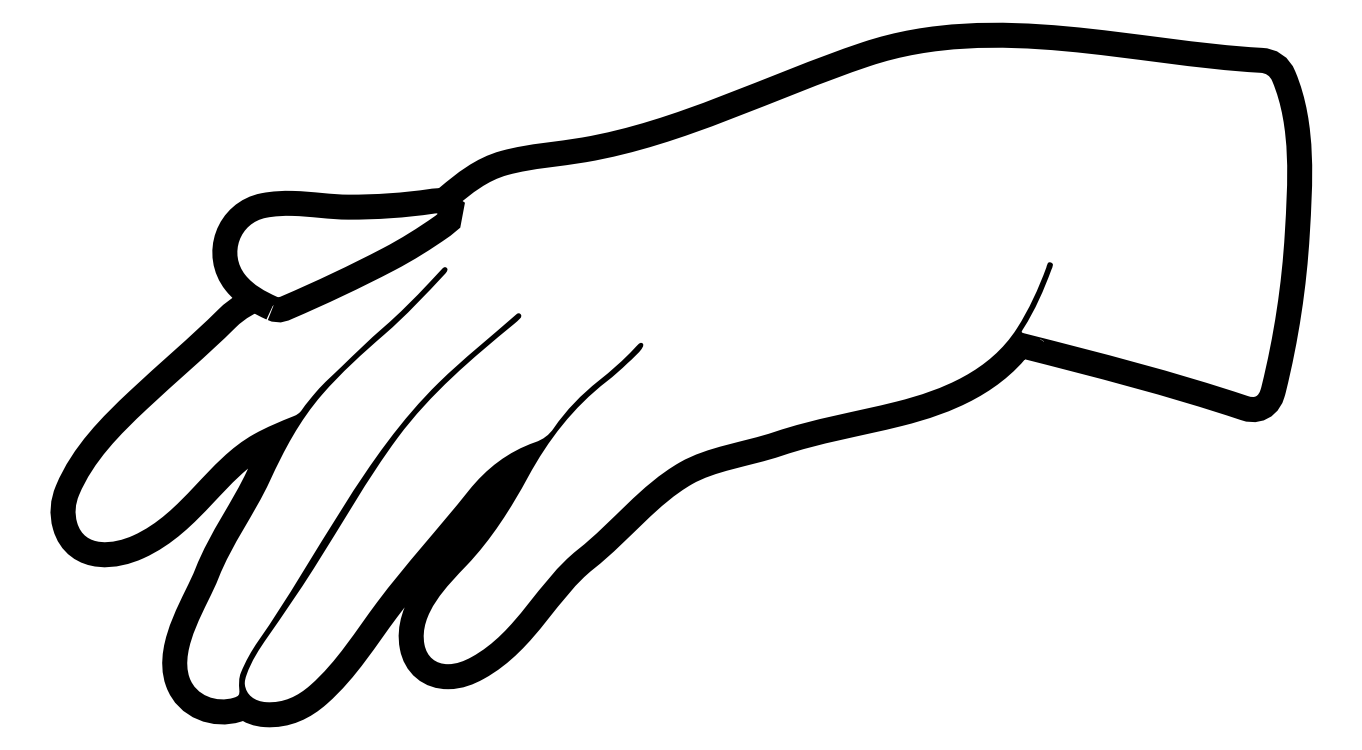
<metadata>
{"format":"dxf","ext":"dxf","renderer":"ezdxf+matplotlib","layout":"modelspace","background":"white","min_lineweight":24,"dpi":150}
</metadata>
<code>
0
SECTION
2
ENTITIES
0
SPLINE
8
Layer 1
210
0
220
0
230
1
70
    11
71
     3
72
   227
73
   223
74
     0
42
1e-10
43
1e-10
12
1
22
0
32
0
13
1
23
0
33
0
40
0
40
0
40
0
40
0
40
1
40
1
40
1
40
2
40
2
40
2
40
3
40
3
40
3
40
4
40
4
40
4
40
5
40
5
40
5
40
6
40
6
40
6
40
7
40
7
40
7
40
8
40
8
40
8
40
9
40
9
40
9
40
10
40
10
40
10
40
11
40
11
40
11
40
12
40
12
40
12
40
13
40
13
40
13
40
14
40
14
40
14
40
15
40
15
40
15
40
16
40
16
40
16
40
17
40
17
40
17
40
18
40
18
40
18
40
19
40
19
40
19
40
20
40
20
40
20
40
21
40
21
40
21
40
22
40
22
40
22
40
23
40
23
40
23
40
24
40
24
40
24
40
25
40
25
40
25
40
26
40
26
40
26
40
27
40
27
40
27
40
28
40
28
40
28
40
29
40
29
40
29
40
30
40
30
40
30
40
31
40
31
40
31
40
32
40
32
40
32
40
33
40
33
40
33
40
34
40
34
40
34
40
35
40
35
40
35
40
36
40
36
40
36
40
37
40
37
40
37
40
38
40
38
40
38
40
39
40
39
40
39
40
40
40
40
40
40
40
41
40
41
40
41
40
42
40
42
40
42
40
43
40
43
40
43
40
44
40
44
40
44
40
45
40
45
40
45
40
46
40
46
40
46
40
47
40
47
40
47
40
48
40
48
40
48
40
49
40
49
40
49
40
50
40
50
40
50
40
51
40
51
40
51
40
52
40
52
40
52
40
53
40
53
40
53
40
54
40
54
40
54
40
55
40
55
40
55
40
56
40
56
40
56
40
57
40
57
40
57
40
58
40
58
40
58
40
59
40
59
40
59
40
60
40
60
40
60
40
61
40
61
40
61
40
62
40
62
40
62
40
63
40
63
40
63
40
64
40
64
40
64
40
65
40
65
40
65
40
66
40
66
40
66
40
67
40
67
40
67
40
68
40
68
40
68
40
69
40
69
40
69
40
70
40
70
40
70
40
71
40
71
40
71
40
72
40
72
40
72
40
73
40
73
40
73
40
74
40
74
40
74
40
74
10
21.54
20
-55
30
0
10
21.51
20
-55.04
30
0
10
21.51
20
-55.04
30
0
10
21.56
20
-55.05
30
0
10
22.3
20
-55.24
30
0
10
23.04
20
-55.43
30
0
10
23.76
20
-55.67
30
0
10
23.83
20
-55.69
30
0
10
23.87
20
-55.67
30
0
10
23.89
20
-55.61
30
0
10
23.89
20
-55.6
30
0
10
23.9
20
-55.58
30
0
10
23.9
20
-55.57
30
0
10
24.02
20
-55.07
30
0
10
24.1
20
-54.56
30
0
10
24.13
20
-54.05
30
0
10
24.16
20
-53.57
30
0
10
24.2
20
-53.01
30
0
10
24
20
-52.55
30
0
10
23.98
20
-52.5
30
0
10
23.94
20
-52.47
30
0
10
23.89
20
-52.47
30
0
10
22.63
20
-52.4
30
0
10
21.26
20
-51.99
30
0
10
20.02
20
-52.4
30
0
10
19.08
20
-52.72
30
0
10
18.19
20
-53.18
30
0
10
17.21
20
-53.35
30
0
10
16.95
20
-53.4
30
0
10
16.69
20
-53.41
30
0
10
16.43
20
-53.48
30
0
10
16.23
20
-53.53
30
0
10
16.08
20
-53.66
30
0
10
15.92
20
-53.79
30
0
10
15.75
20
-53.94
30
0
10
15.57
20
-54.06
30
0
10
15.37
20
-54.17
30
0
10
14.96
20
-54.42
30
0
10
14.51
20
-54.62
30
0
10
14.06
20
-54.79
30
0
10
13.94
20
-54.84
30
0
10
13.83
20
-54.9
30
0
10
13.74
20
-54.99
30
0
10
13.46
20
-55.27
30
0
10
13.15
20
-55.53
30
0
10
12.86
20
-55.8
30
0
10
12.59
20
-56.05
30
0
10
12.33
20
-56.32
30
0
10
12.19
20
-56.65
30
0
10
12.15
20
-56.74
30
0
10
12.14
20
-56.83
30
0
10
12.17
20
-56.92
30
0
10
12.24
20
-57.18
30
0
10
12.53
20
-57.14
30
0
10
12.72
20
-57.05
30
0
10
13.22
20
-56.83
30
0
10
13.46
20
-56.31
30
0
10
13.92
20
-56.05
30
0
10
14.05
20
-55.98
30
0
10
14.18
20
-55.92
30
0
10
14.31
20
-55.87
30
0
10
14.35
20
-55.86
30
0
10
14.37
20
-55.84
30
0
10
14.39
20
-55.81
30
0
10
14.44
20
-55.74
30
0
10
14.49
20
-55.69
30
0
10
14.54
20
-55.63
30
0
10
14.61
20
-55.54
30
0
10
14.7
20
-55.46
30
0
10
14.79
20
-55.38
30
0
10
14.92
20
-55.25
30
0
10
15.06
20
-55.11
30
0
10
15.2
20
-54.99
30
0
10
15.36
20
-54.85
30
0
10
15.51
20
-54.7
30
0
10
15.65
20
-54.55
30
0
10
15.7
20
-54.5
30
0
10
15.74
20
-54.46
30
0
10
15.78
20
-54.41
30
0
10
15.8
20
-54.4
30
0
10
15.81
20
-54.38
30
0
10
15.83
20
-54.4
30
0
10
15.84
20
-54.41
30
0
10
15.83
20
-54.43
30
0
10
15.82
20
-54.45
30
0
10
15.82
20
-54.45
30
0
10
15.82
20
-54.46
30
0
10
15.81
20
-54.46
30
0
10
15.62
20
-54.67
30
0
10
15.43
20
-54.87
30
0
10
15.21
20
-55.06
30
0
10
15
20
-55.25
30
0
10
14.78
20
-55.44
30
0
10
14.59
20
-55.66
30
0
10
14.37
20
-55.91
30
0
10
14.22
20
-56.2
30
0
10
14.08
20
-56.51
30
0
10
13.92
20
-56.84
30
0
10
13.7
20
-57.13
30
0
10
13.57
20
-57.48
30
0
10
13.46
20
-57.74
30
0
10
13.18
20
-58.16
30
0
10
13.28
20
-58.46
30
0
10
13.35
20
-58.64
30
0
10
13.55
20
-58.71
30
0
10
13.72
20
-58.66
30
0
10
13.77
20
-58.64
30
0
10
13.78
20
-58.63
30
0
10
13.77
20
-58.58
30
0
10
13.77
20
-58.52
30
0
10
13.77
20
-58.46
30
0
10
13.79
20
-58.41
30
0
10
13.84
20
-58.3
30
0
10
13.89
20
-58.19
30
0
10
13.96
20
-58.1
30
0
10
14.55
20
-57.25
30
0
10
15.01
20
-56.26
30
0
10
15.75
20
-55.54
30
0
10
15.99
20
-55.3
30
0
10
16.26
20
-55.09
30
0
10
16.52
20
-54.86
30
0
10
16.53
20
-54.85
30
0
10
16.55
20
-54.84
30
0
10
16.56
20
-54.86
30
0
10
16.57
20
-54.87
30
0
10
16.57
20
-54.89
30
0
10
16.56
20
-54.9
30
0
10
16.54
20
-54.92
30
0
10
16.52
20
-54.94
30
0
10
16.5
20
-54.95
30
0
10
16.08
20
-55.3
30
0
10
15.67
20
-55.65
30
0
10
15.34
20
-56.08
30
0
10
15.04
20
-56.5
30
0
10
14.79
20
-56.95
30
0
10
14.51
20
-57.38
30
0
10
14.36
20
-57.61
30
0
10
14.21
20
-57.84
30
0
10
14.05
20
-58.06
30
0
10
13.97
20
-58.18
30
0
10
13.89
20
-58.29
30
0
10
13.85
20
-58.43
30
0
10
13.84
20
-58.46
30
0
10
13.83
20
-58.49
30
0
10
13.83
20
-58.53
30
0
10
13.84
20
-58.63
30
0
10
13.92
20
-58.69
30
0
10
14.04
20
-58.7
30
0
10
14.21
20
-58.71
30
0
10
14.35
20
-58.64
30
0
10
14.48
20
-58.53
30
0
10
14.74
20
-58.3
30
0
10
14.93
20
-57.99
30
0
10
15.14
20
-57.71
30
0
10
15.42
20
-57.33
30
0
10
15.75
20
-56.98
30
0
10
16.04
20
-56.61
30
0
10
16.22
20
-56.39
30
0
10
16.44
20
-56.22
30
0
10
16.7
20
-56.13
30
0
10
16.78
20
-56.1
30
0
10
16.84
20
-56.06
30
0
10
16.89
20
-55.99
30
0
10
17.01
20
-55.81
30
0
10
17.16
20
-55.65
30
0
10
17.33
20
-55.52
30
0
10
17.46
20
-55.42
30
0
10
17.58
20
-55.32
30
0
10
17.68
20
-55.2
30
0
10
17.7
20
-55.19
30
0
10
17.71
20
-55.17
30
0
10
17.72
20
-55.16
30
0
10
17.74
20
-55.15
30
0
10
17.75
20
-55.13
30
0
10
17.77
20
-55.15
30
0
10
17.81
20
-55.18
30
0
10
17.65
20
-55.32
30
0
10
17.62
20
-55.34
30
0
10
17.56
20
-55.41
30
0
10
17.49
20
-55.47
30
0
10
17.41
20
-55.53
30
0
10
17.08
20
-55.78
30
0
10
16.83
20
-56.11
30
0
10
16.64
20
-56.47
30
0
10
16.47
20
-56.78
30
0
10
16.27
20
-57.09
30
0
10
16.03
20
-57.35
30
0
10
15.84
20
-57.54
30
0
10
15.55
20
-57.83
30
0
10
15.61
20
-58.13
30
0
10
15.63
20
-58.25
30
0
10
15.72
20
-58.33
30
0
10
15.84
20
-58.33
30
0
10
15.93
20
-58.33
30
0
10
16
20
-58.29
30
0
10
16.07
20
-58.26
30
0
10
16.53
20
-58.01
30
0
10
16.73
20
-57.5
30
0
10
17.13
20
-57.19
30
0
10
17.48
20
-56.91
30
0
10
17.74
20
-56.55
30
0
10
18.14
20
-56.33
30
0
10
18.41
20
-56.17
30
0
10
18.77
20
-56.13
30
0
10
19.07
20
-56.03
30
0
10
19.47
20
-55.89
30
0
10
19.88
20
-55.83
30
0
10
20.28
20
-55.73
30
0
10
20.74
20
-55.61
30
0
10
21.21
20
-55.42
30
0
10
21.47
20
-55
30
0
10
21.6
20
-54.81
30
0
10
21.69
20
-54.61
30
0
10
21.77
20
-54.4
30
0
10
21.77
20
-54.38
30
0
10
21.77
20
-54.33
30
0
10
21.81
20
-54.35
30
0
10
21.85
20
-54.36
30
0
10
21.83
20
-54.39
30
0
10
21.82
20
-54.42
30
0
10
21.74
20
-54.62
30
0
10
21.66
20
-54.82
30
0
10
21.54
20
-55
30
0
0
HATCH
8
Layer 1
10
0
20
0
30
0
210
0
220
0
230
1
2
SOLID
70
     1
71
     0
91
        1
92
        1
93
        1
72
     4
94
        3
73
     0
74
     1
95
      227
96
      223
40
0
40
0
40
0
40
0
40
1
40
1
40
1
40
2
40
2
40
2
40
3
40
3
40
3
40
4
40
4
40
4
40
5
40
5
40
5
40
6
40
6
40
6
40
7
40
7
40
7
40
8
40
8
40
8
40
9
40
9
40
9
40
10
40
10
40
10
40
11
40
11
40
11
40
12
40
12
40
12
40
13
40
13
40
13
40
14
40
14
40
14
40
15
40
15
40
15
40
16
40
16
40
16
40
17
40
17
40
17
40
18
40
18
40
18
40
19
40
19
40
19
40
20
40
20
40
20
40
21
40
21
40
21
40
22
40
22
40
22
40
23
40
23
40
23
40
24
40
24
40
24
40
25
40
25
40
25
40
26
40
26
40
26
40
27
40
27
40
27
40
28
40
28
40
28
40
29
40
29
40
29
40
30
40
30
40
30
40
31
40
31
40
31
40
32
40
32
40
32
40
33
40
33
40
33
40
34
40
34
40
34
40
35
40
35
40
35
40
36
40
36
40
36
40
37
40
37
40
37
40
38
40
38
40
38
40
39
40
39
40
39
40
40
40
40
40
40
40
41
40
41
40
41
40
42
40
42
40
42
40
43
40
43
40
43
40
44
40
44
40
44
40
45
40
45
40
45
40
46
40
46
40
46
40
47
40
47
40
47
40
48
40
48
40
48
40
49
40
49
40
49
40
50
40
50
40
50
40
51
40
51
40
51
40
52
40
52
40
52
40
53
40
53
40
53
40
54
40
54
40
54
40
55
40
55
40
55
40
56
40
56
40
56
40
57
40
57
40
57
40
58
40
58
40
58
40
59
40
59
40
59
40
60
40
60
40
60
40
61
40
61
40
61
40
62
40
62
40
62
40
63
40
63
40
63
40
64
40
64
40
64
40
65
40
65
40
65
40
66
40
66
40
66
40
67
40
67
40
67
40
68
40
68
40
68
40
69
40
69
40
69
40
70
40
70
40
70
40
71
40
71
40
71
40
72
40
72
40
72
40
73
40
73
40
73
40
74
40
74
40
74
40
74
10
21.54
20
-55
10
21.51
20
-55.04
10
21.51
20
-55.04
10
21.56
20
-55.05
10
22.3
20
-55.24
10
23.04
20
-55.43
10
23.76
20
-55.67
10
23.83
20
-55.69
10
23.87
20
-55.67
10
23.89
20
-55.61
10
23.89
20
-55.6
10
23.9
20
-55.58
10
23.9
20
-55.57
10
24.02
20
-55.07
10
24.1
20
-54.56
10
24.13
20
-54.05
10
24.16
20
-53.57
10
24.2
20
-53.01
10
24
20
-52.55
10
23.98
20
-52.5
10
23.94
20
-52.47
10
23.89
20
-52.47
10
22.63
20
-52.4
10
21.26
20
-51.99
10
20.02
20
-52.4
10
19.08
20
-52.72
10
18.19
20
-53.18
10
17.21
20
-53.35
10
16.95
20
-53.4
10
16.69
20
-53.41
10
16.43
20
-53.48
10
16.23
20
-53.53
10
16.08
20
-53.66
10
15.92
20
-53.79
10
15.75
20
-53.94
10
15.57
20
-54.06
10
15.37
20
-54.17
10
14.96
20
-54.42
10
14.51
20
-54.62
10
14.06
20
-54.79
10
13.94
20
-54.84
10
13.83
20
-54.9
10
13.74
20
-54.99
10
13.46
20
-55.27
10
13.15
20
-55.53
10
12.86
20
-55.8
10
12.59
20
-56.05
10
12.33
20
-56.32
10
12.19
20
-56.65
10
12.15
20
-56.74
10
12.14
20
-56.83
10
12.17
20
-56.92
10
12.24
20
-57.18
10
12.53
20
-57.14
10
12.72
20
-57.05
10
13.22
20
-56.83
10
13.46
20
-56.31
10
13.92
20
-56.05
10
14.05
20
-55.98
10
14.18
20
-55.92
10
14.31
20
-55.87
10
14.35
20
-55.86
10
14.37
20
-55.84
10
14.39
20
-55.81
10
14.44
20
-55.74
10
14.49
20
-55.69
10
14.54
20
-55.63
10
14.61
20
-55.54
10
14.7
20
-55.46
10
14.79
20
-55.38
10
14.92
20
-55.25
10
15.06
20
-55.11
10
15.2
20
-54.99
10
15.36
20
-54.85
10
15.51
20
-54.7
10
15.65
20
-54.55
10
15.7
20
-54.5
10
15.74
20
-54.46
10
15.78
20
-54.41
10
15.8
20
-54.4
10
15.81
20
-54.38
10
15.83
20
-54.4
10
15.84
20
-54.41
10
15.83
20
-54.43
10
15.82
20
-54.45
10
15.82
20
-54.45
10
15.82
20
-54.46
10
15.81
20
-54.46
10
15.62
20
-54.67
10
15.43
20
-54.87
10
15.21
20
-55.06
10
15
20
-55.25
10
14.78
20
-55.44
10
14.59
20
-55.66
10
14.37
20
-55.91
10
14.22
20
-56.2
10
14.08
20
-56.51
10
13.92
20
-56.84
10
13.7
20
-57.13
10
13.57
20
-57.48
10
13.46
20
-57.74
10
13.18
20
-58.16
10
13.28
20
-58.46
10
13.35
20
-58.64
10
13.55
20
-58.71
10
13.72
20
-58.66
10
13.77
20
-58.64
10
13.78
20
-58.63
10
13.77
20
-58.58
10
13.77
20
-58.52
10
13.77
20
-58.46
10
13.79
20
-58.41
10
13.84
20
-58.3
10
13.89
20
-58.19
10
13.96
20
-58.1
10
14.55
20
-57.25
10
15.01
20
-56.26
10
15.75
20
-55.54
10
15.99
20
-55.3
10
16.26
20
-55.09
10
16.52
20
-54.86
10
16.53
20
-54.85
10
16.55
20
-54.84
10
16.56
20
-54.86
10
16.57
20
-54.87
10
16.57
20
-54.89
10
16.56
20
-54.9
10
16.54
20
-54.92
10
16.52
20
-54.94
10
16.5
20
-54.95
10
16.08
20
-55.3
10
15.67
20
-55.65
10
15.34
20
-56.08
10
15.04
20
-56.5
10
14.79
20
-56.95
10
14.51
20
-57.38
10
14.36
20
-57.61
10
14.21
20
-57.84
10
14.05
20
-58.06
10
13.97
20
-58.18
10
13.89
20
-58.29
10
13.85
20
-58.43
10
13.84
20
-58.46
10
13.83
20
-58.49
10
13.83
20
-58.53
10
13.84
20
-58.63
10
13.92
20
-58.69
10
14.04
20
-58.7
10
14.21
20
-58.71
10
14.35
20
-58.64
10
14.48
20
-58.53
10
14.74
20
-58.3
10
14.93
20
-57.99
10
15.14
20
-57.71
10
15.42
20
-57.33
10
15.75
20
-56.98
10
16.04
20
-56.61
10
16.22
20
-56.39
10
16.44
20
-56.22
10
16.7
20
-56.13
10
16.78
20
-56.1
10
16.84
20
-56.06
10
16.89
20
-55.99
10
17.01
20
-55.81
10
17.16
20
-55.65
10
17.33
20
-55.52
10
17.46
20
-55.42
10
17.58
20
-55.32
10
17.68
20
-55.2
10
17.7
20
-55.19
10
17.71
20
-55.17
10
17.72
20
-55.16
10
17.74
20
-55.15
10
17.75
20
-55.13
10
17.77
20
-55.15
10
17.81
20
-55.18
10
17.65
20
-55.32
10
17.62
20
-55.34
10
17.56
20
-55.41
10
17.49
20
-55.47
10
17.41
20
-55.53
10
17.08
20
-55.78
10
16.83
20
-56.11
10
16.64
20
-56.47
10
16.47
20
-56.78
10
16.27
20
-57.09
10
16.03
20
-57.35
10
15.84
20
-57.54
10
15.55
20
-57.83
10
15.61
20
-58.13
10
15.63
20
-58.25
10
15.72
20
-58.33
10
15.84
20
-58.33
10
15.93
20
-58.33
10
16
20
-58.29
10
16.07
20
-58.26
10
16.53
20
-58.01
10
16.73
20
-57.5
10
17.13
20
-57.19
10
17.48
20
-56.91
10
17.74
20
-56.55
10
18.14
20
-56.33
10
18.41
20
-56.17
10
18.77
20
-56.13
10
19.07
20
-56.03
10
19.47
20
-55.89
10
19.88
20
-55.83
10
20.28
20
-55.73
10
20.74
20
-55.61
10
21.21
20
-55.42
10
21.47
20
-55
10
21.6
20
-54.81
10
21.69
20
-54.61
10
21.77
20
-54.4
10
21.77
20
-54.38
10
21.77
20
-54.33
10
21.81
20
-54.35
10
21.85
20
-54.36
10
21.83
20
-54.39
10
21.82
20
-54.42
10
21.74
20
-54.62
10
21.66
20
-54.82
10
21.54
20
-55
97
        0
97
        0
75
     2
76
     1
98
        0
0
SPLINE
8
Layer 1
210
0
220
0
230
1
70
    11
71
     3
72
    35
73
    31
74
     0
42
1e-10
43
1e-10
12
1
22
0
32
0
13
1
23
0
33
0
40
0
40
0
40
0
40
0
40
1
40
1
40
1
40
2
40
2
40
2
40
3
40
3
40
3
40
4
40
4
40
4
40
5
40
5
40
5
40
6
40
6
40
6
40
7
40
7
40
7
40
8
40
8
40
8
40
9
40
9
40
9
40
10
40
10
40
10
40
10
10
14.15
20
-54.69
30
0
10
14.16
20
-54.69
30
0
10
14.18
20
-54.69
30
0
10
14.19
20
-54.68
30
0
10
14.53
20
-54.54
30
0
10
14.87
20
-54.38
30
0
10
15.2
20
-54.21
30
0
10
15.37
20
-54.11
30
0
10
15.54
20
-54.01
30
0
10
15.71
20
-53.89
30
0
10
15.72
20
-53.88
30
0
10
15.74
20
-53.87
30
0
10
15.74
20
-53.86
30
0
10
15.73
20
-53.86
30
0
10
15.71
20
-53.86
30
0
10
15.7
20
-53.86
30
0
10
15.42
20
-53.91
30
0
10
15.14
20
-53.92
30
0
10
14.85
20
-53.92
30
0
10
14.67
20
-53.92
30
0
10
14.48
20
-53.89
30
0
10
14.3
20
-53.89
30
0
10
14.21
20
-53.88
30
0
10
14.13
20
-53.89
30
0
10
14.04
20
-53.9
30
0
10
13.78
20
-53.95
30
0
10
13.67
20
-54.26
30
0
10
13.83
20
-54.47
30
0
10
13.92
20
-54.57
30
0
10
14.03
20
-54.63
30
0
10
14.15
20
-54.69
30
0
0
HATCH
8
Layer 1
10
0
20
0
30
0
210
0
220
0
230
1
2
SOLID
70
     1
71
     0
91
        1
92
        1
93
        1
72
     4
94
        3
73
     0
74
     1
95
       35
96
       31
40
0
40
0
40
0
40
0
40
1
40
1
40
1
40
2
40
2
40
2
40
3
40
3
40
3
40
4
40
4
40
4
40
5
40
5
40
5
40
6
40
6
40
6
40
7
40
7
40
7
40
8
40
8
40
8
40
9
40
9
40
9
40
10
40
10
40
10
40
10
10
14.15
20
-54.69
10
14.16
20
-54.69
10
14.18
20
-54.69
10
14.19
20
-54.68
10
14.53
20
-54.54
10
14.87
20
-54.38
10
15.2
20
-54.21
10
15.37
20
-54.11
10
15.54
20
-54.01
10
15.71
20
-53.89
10
15.72
20
-53.88
10
15.74
20
-53.87
10
15.74
20
-53.86
10
15.73
20
-53.86
10
15.71
20
-53.86
10
15.7
20
-53.86
10
15.42
20
-53.91
10
15.14
20
-53.92
10
14.85
20
-53.92
10
14.67
20
-53.92
10
14.48
20
-53.89
10
14.3
20
-53.89
10
14.21
20
-53.88
10
14.13
20
-53.89
10
14.04
20
-53.9
10
13.78
20
-53.95
10
13.67
20
-54.26
10
13.83
20
-54.47
10
13.92
20
-54.57
10
14.03
20
-54.63
10
14.15
20
-54.69
97
        0
97
        0
75
     2
76
     1
98
        0
0
ENDSEC
0
EOF

</code>
